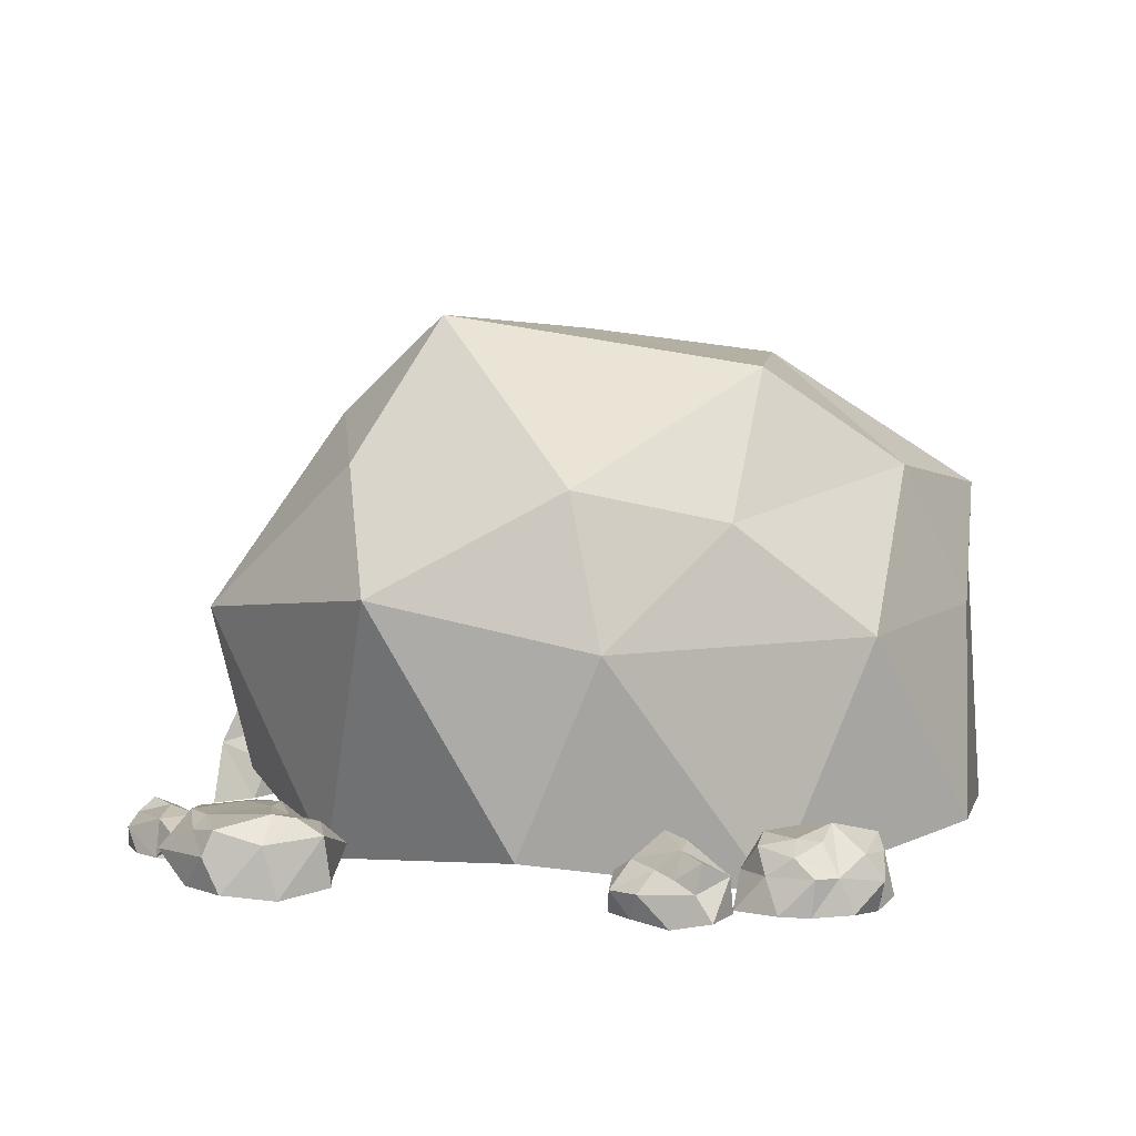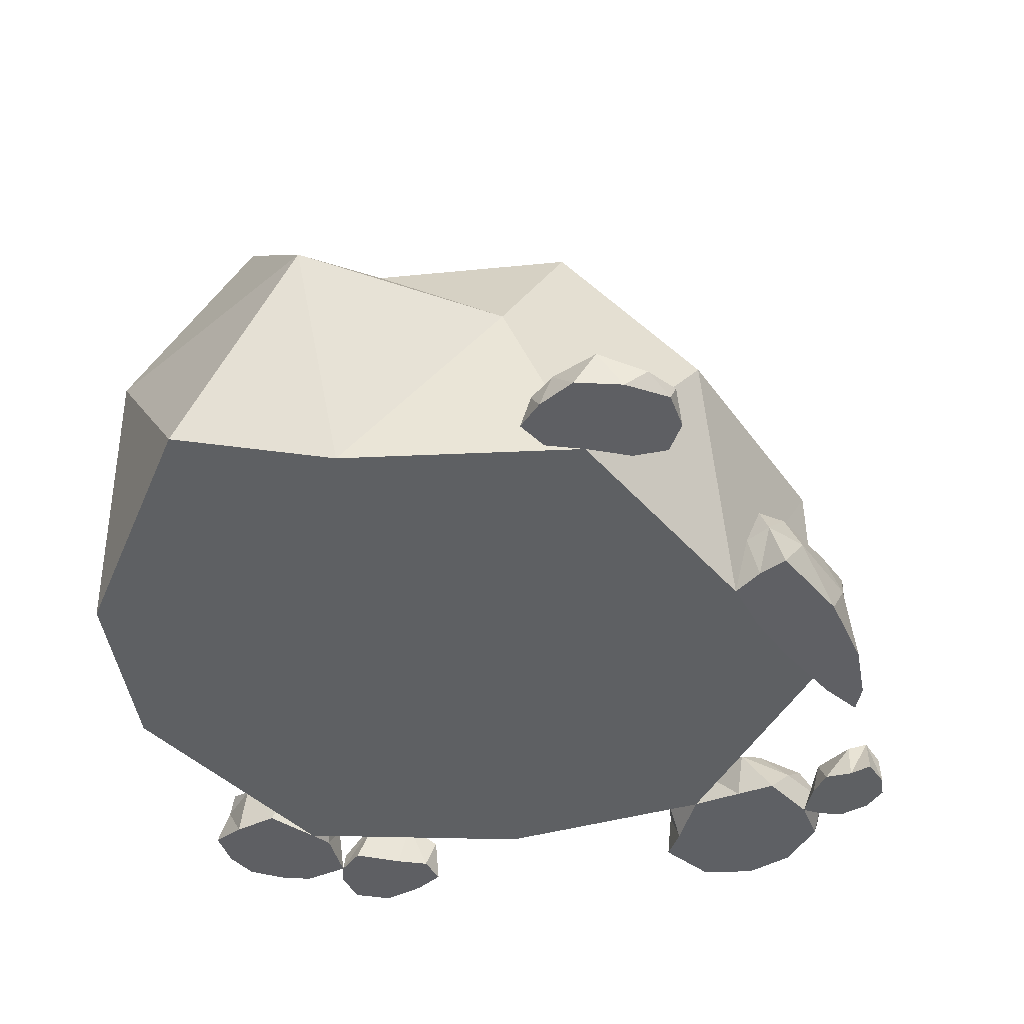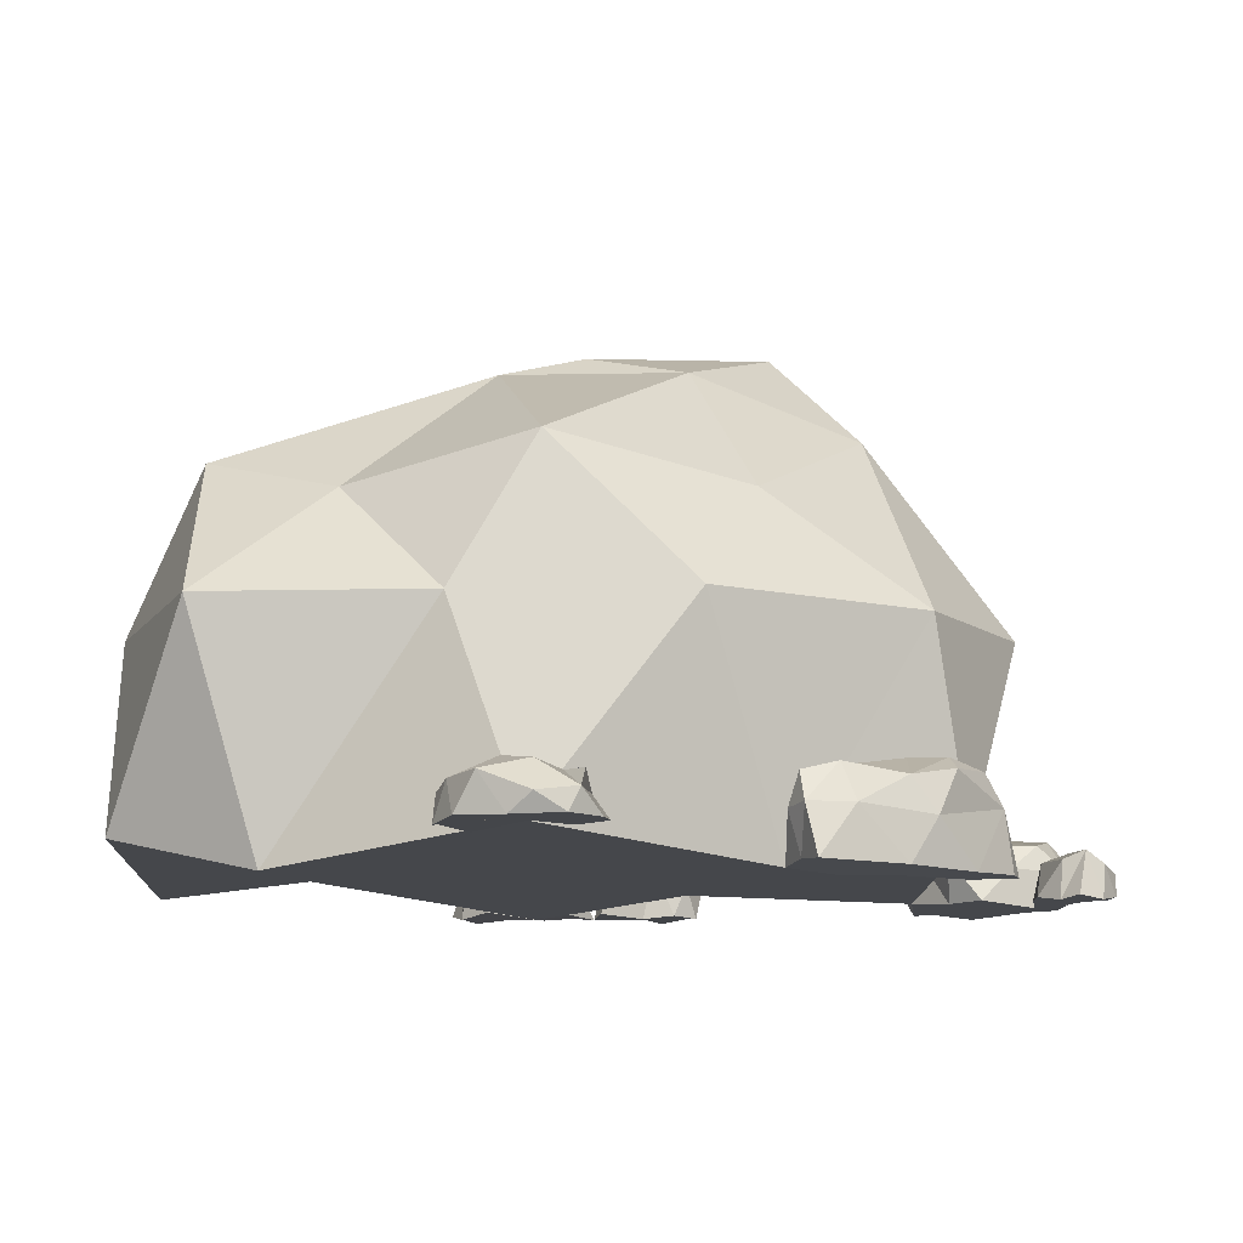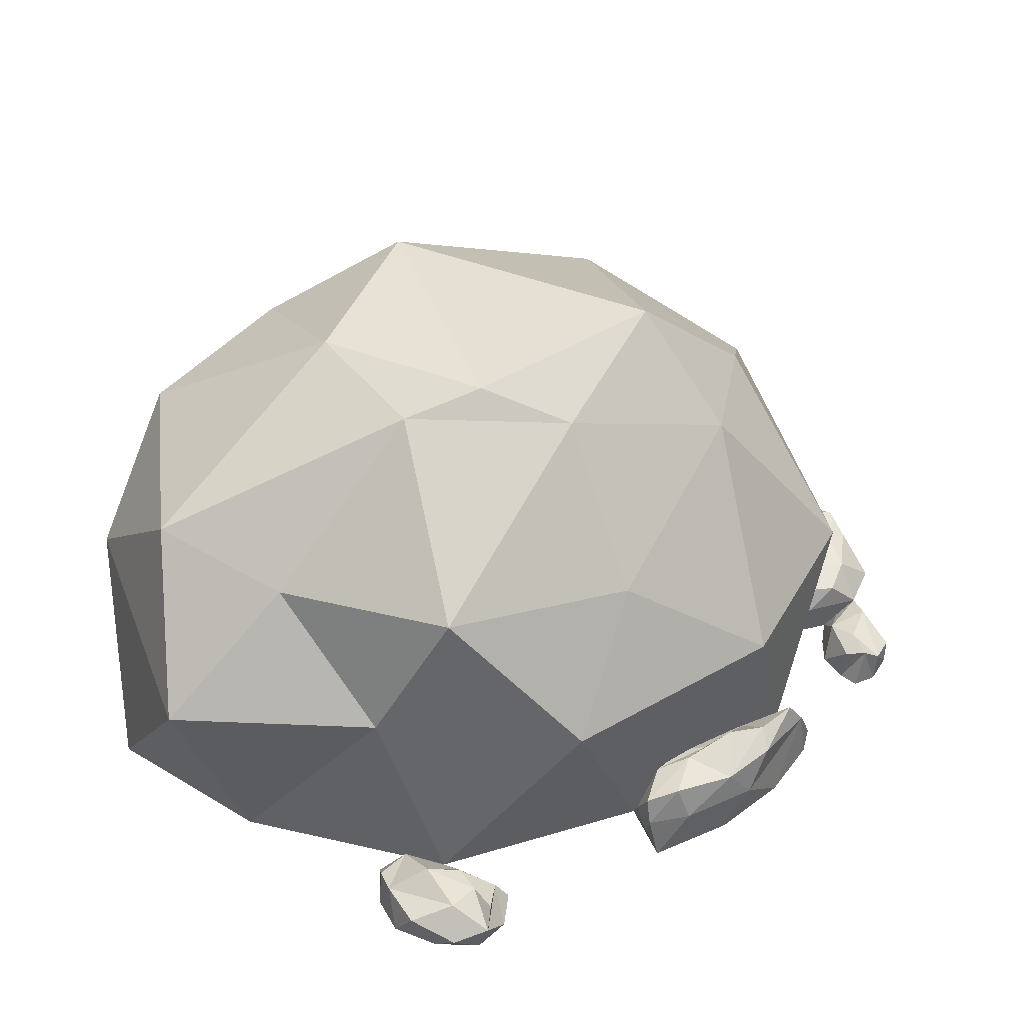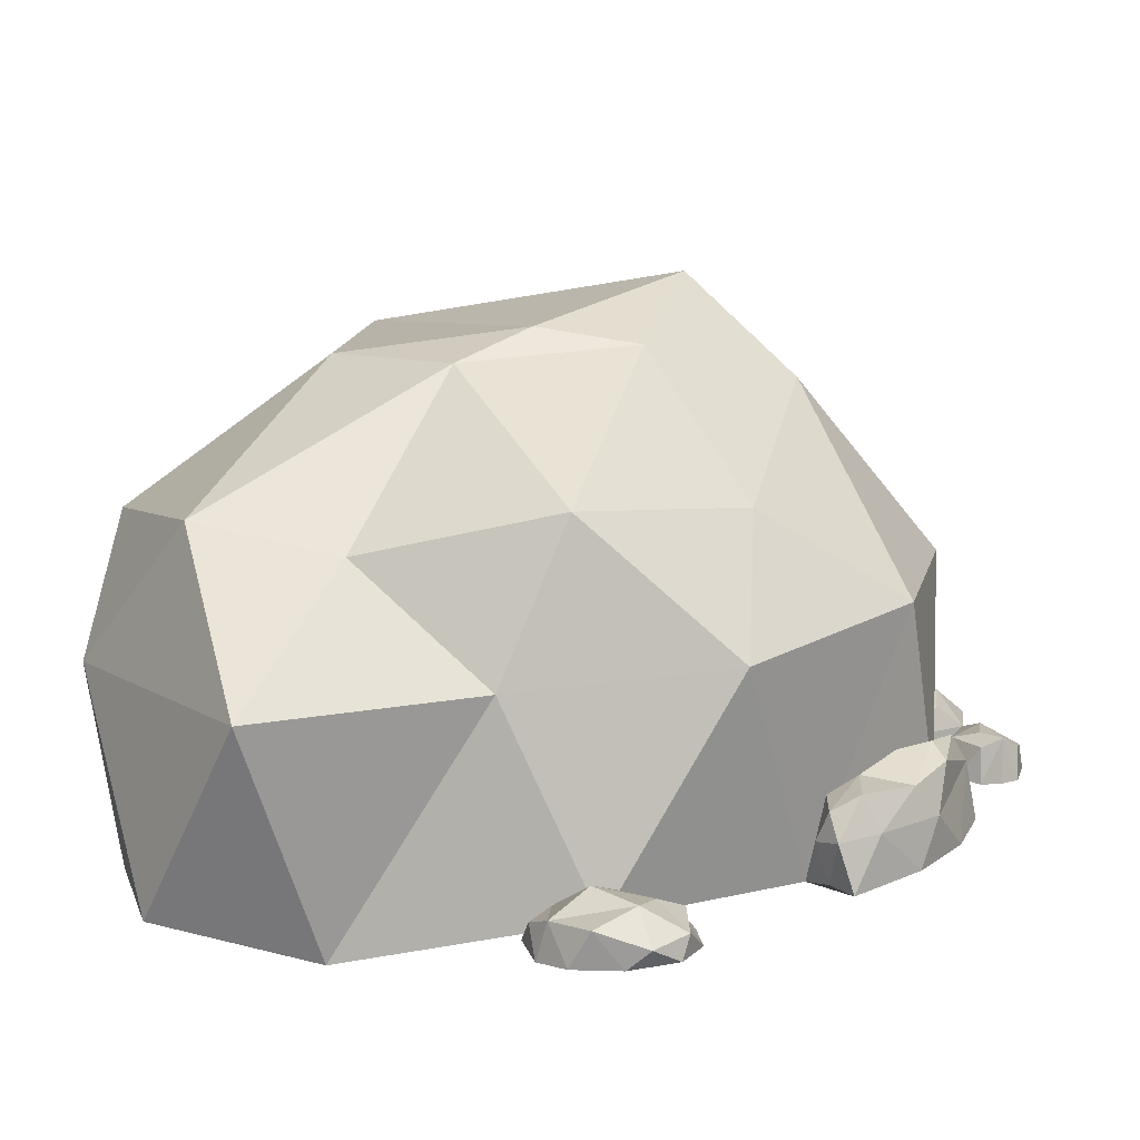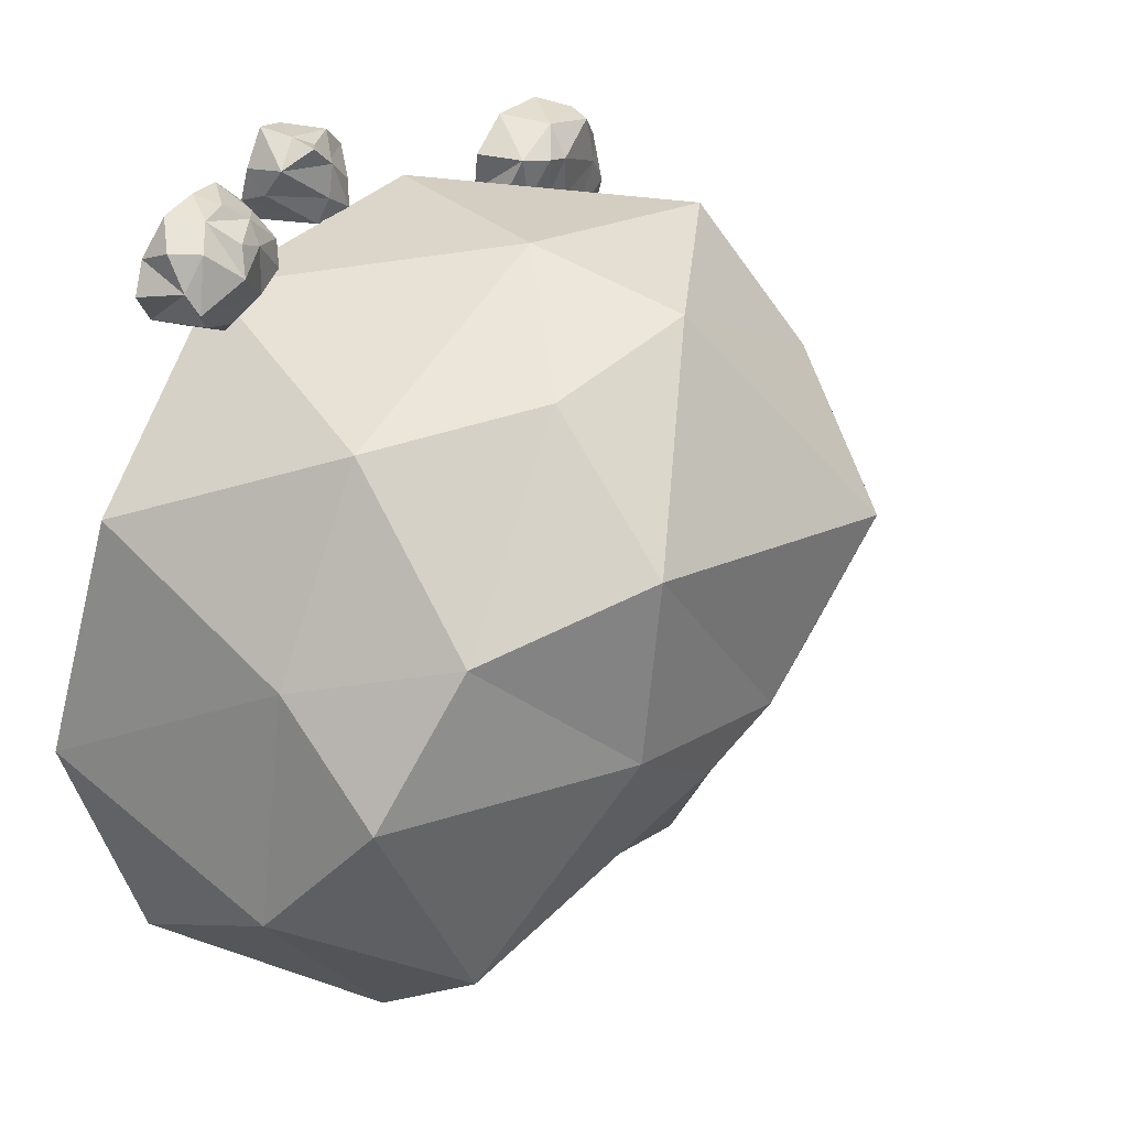
<metadata>
{"format":"obj","ext":"obj","renderer":"f3d","projection":"perspective","resolution":1024,"background":"white","views":[{"elev":9.3,"azim":-1.7,"up":"+Y"},{"elev":-42.6,"azim":170.3,"up":"+Y"},{"elev":-10.1,"azim":-164.0,"up":"+Y"},{"elev":48.1,"azim":-164.7,"up":"+Y"},{"elev":-75.5,"azim":-176.7,"up":"+Z"},{"elev":34.9,"azim":123.9,"up":"+Z"}]}
</metadata>
<code>
o Boulder
v 0.7236 -0.4472 0.5257
v -0.2764 -0.4472 0.8506
v -0.8944 -0.4472 0
v -0.1762 -0.4487 -0.65
v 0.7236 -0.4472 -0.5257
v 0.1764 0.2472 0.7506
v -0.6236 0.3472 0.5257
v -0.5236 0.2472 -0.2257
v 0.2764 0.2472 -0.4506
v 0.7944 0.2472 0.1
v -0.1 0.6 0
v 0.2629 -0.5257 0.809
v 0.8506 -0.5257 0
v -0.6872 -0.53 0.4988
v -0.5914 -0.5186 -0.3187
v 0.3629 -0.5257 -0.609
v 0.7511 0 0.309
v 0.8511 0 -0.209
v -0.1 0 0.9
v 0.4878 0 0.709
v -0.9511 0 0.309
v -0.5878 0.1 0.809
v -0.4878 0 -0.509
v -0.8511 0 -0.109
v 0.4878 0 -0.709
v 0 0 -0.6
v 0.5882 0.3257 0.4
v -0.1629 0.3257 0.809
v -0.6506 0.4257 0.2
v -0.1629 0.3257 -0.509
v 0.5882 0.3257 -0.4
v 0.2625 0.5507 0.5
v 0.3257 0.5507 0.1
v -0.4253 0.6507 0.309
v -0.3253 0.5507 -0.009011
v 0.06246 0.5507 -0.1
v 0.2158 -0.5078 0.8607
v 0.3741 -0.5078 0.7746
v 0.5049 -0.5078 0.8986
v 0.4043 -0.5078 1.031
v 0.2487 -0.5078 1.038
v 0.4403 -0.389 0.8385
v 0.4298 -0.3917 0.9924
v 0.2172 -0.3888 0.9347
v 0.3694 -0.3435 0.9266
v 0.4545 -0.5213 0.8208
v 0.4627 -0.5213 0.9588
v 0.3155 -0.511 1.04
v 0.1865 -0.4483 0.8951
v 0.2275 -0.438 0.9873
v 0.3428 -0.4312 0.7718
v 0.2183 -0.4483 0.8194
v 0.4694 -0.4483 0.9951
v 0.4786 -0.4042 0.9248
v 0.3224 -0.4308 1.042
v 0.373 -0.4312 1.028
v 0.2345 -0.3728 0.8811
v 0.362 -0.3942 0.8081
v 0.471 -0.3746 0.8819
v 0.2839 -0.3962 1.004
v 0.2943 -0.371 0.8506
v 0.2924 -0.3685 0.9575
v 0.343 -0.3685 0.9829
v -0.04616 -0.5152 1.021
v -0.04752 -0.5153 0.9036
v 0.1342 -0.507 0.9078
v 0.1595 -0.503 1.031
v 0.1128 -0.5013 1.105
v -0.04121 -0.4094 0.9503
v 0.03922 -0.4252 1.056
v -0.08876 -0.5207 0.951
v 0.02844 -0.5222 1.074
v 0.02635 -0.5224 0.8939
v 0.1661 -0.5177 0.9597
v -0.03605 -0.4546 1.053
v 0.07937 -0.4483 1.083
v -0.07488 -0.4428 0.915
v -0.08875 -0.4612 0.9961
v 0.08877 -0.3886 0.9107
v 0.000113 -0.4066 0.8989
v 0.1592 -0.461 0.983
v 0.152 -0.4209 1.044
v 0.002536 -0.4149 1.014
v 0.09221 -0.3838 1.079
v 0.05491 -0.369 1.035
v 0.02809 -0.3542 0.9332
v 0.07289 -0.3675 0.9677
v -1.066 -0.535 0.4691
v -1.007 -0.5435 0.4655
v -1.114 -0.537 0.4224
v -1.138 -0.4865 0.3853
v -1.026 -0.4738 0.5011
v -1.058 -0.4511 0.4487
v -0.9873 -0.4908 0.4509
v -0.9582 -0.5479 0.4521
v -0.9838 -0.4596 0.3819
v -1.045 -0.443 0.3535
v -0.9816 -0.535 0.3215
v -1.039 -0.4596 0.2956
v -0.9647 -0.537 0.3841
v -1.088 -0.4402 0.2957
v -1.034 -0.5435 0.2854
v -1.078 -0.535 0.2599
v -1.12 -0.5435 0.3019
v -1.14 -0.535 0.3628
v -1.123 -0.4691 0.3179
v -1.016 -0.5343 0.5601
v -0.8573 -0.5343 0.3825
v -0.916 -0.4634 0.4252
v -0.9638 -0.4133 0.4775
v -0.8463 -0.4136 0.4299
v -0.7862 -0.4459 0.3901
v -0.793 -0.4133 0.4629
v -0.7237 -0.4564 0.4794
v -0.7802 -0.5375 0.4258
v -0.6696 -0.5479 0.6191
v -0.6372 -0.4738 0.5827
v -0.6918 -0.4133 0.6218
v -0.6773 -0.4181 0.7257
v -0.6632 -0.5343 0.716
v -0.7346 -0.3823 0.7129
v -0.8035 -0.4285 0.7636
v -0.7736 -0.5479 0.7693
v -0.8962 -0.5343 0.7662
v -0.9775 -0.5375 0.6804
v -0.9335 -0.4564 0.7478
v -0.9576 -0.4133 0.6808
v -0.9091 -0.3997 0.742
v -1.042 -0.4738 0.6084
v -0.9743 -0.3997 0.5593
v -0.9343 -0.3953 0.6255
v -0.8565 -0.3953 0.5128
v -0.7975 -0.3867 0.5959
v -0.7817 -0.3953 0.5189
v -0.758 -0.3953 0.6284
v -0.7892 -0.3779 0.6973
v -0.6803 -0.5114 -0.4341
v -0.6349 -0.507 -0.3753
v -0.6526 -0.4031 -0.4218
v -0.8296 -0.516 -0.3001
v -0.7442 -0.4031 -0.3756
v -0.8266 -0.3419 -0.272
v -0.7092 -0.3227 -0.3632
v -0.8759 -0.4185 -0.2455
v -0.9318 -0.5208 -0.1467
v -0.9018 -0.3227 -0.181
v -0.9648 -0.3854 -0.006514
v -0.9819 -0.5178 0.05684
v -0.9318 -0.3149 -0.03476
v -0.9821 -0.5166 -0.01002
v -0.8205 -0.3564 -0.09518
v -0.8598 -0.4405 -0.03268
v -0.8923 -0.523 -0.005563
v -0.7636 -0.5197 -0.1158
v -0.6678 -0.5253 -0.2197
v -0.7334 -0.4087 -0.1614
v -0.6935 -0.3419 -0.2174
v -0.6363 -0.4 -0.2845
v -0.6101 -0.412 -0.3779
v -0.6422 -0.3422 -0.2968
v -0.6387 -0.3419 -0.4003
v -0.7138 -0.3166 -0.2588
v -0.7449 -0.3249 -0.2102
v -0.8002 -0.2976 -0.1674
v -0.8778 -0.2944 -0.1315
v -0.3231 -0.4592 -0.8462
v -0.366 -0.4613 -0.7706
v -0.3413 -0.4108 -0.8281
v -0.2172 -0.4621 -0.8692
v -0.2687 -0.4215 -0.8772
v -0.159 -0.3792 -0.8699
v -0.2487 -0.3558 -0.8156
v -0.2831 -0.3719 -0.7446
v -0.1607 -0.3405 -0.7395
v -0.07711 -0.3853 -0.7922
v -0.1105 -0.4592 -0.8546
v -0.03974 -0.4056 -0.7428
v -0.04926 -0.4688 -0.787
v -0.08332 -0.4016 -0.6748
v -0.2223 -0.415 -0.6751
v -0.08178 -0.4714 -0.6689
v -0.02242 -0.4566 -0.7034
v -0.2357 -0.3719 -0.7039
v -0.3228 -0.4132 -0.6962
v -0.28 -0.4621 -0.6599
v -0.3547 -0.4592 -0.6881
v -0.3361 -0.3731 -0.7843
f 1 13 17
f 2 12 19
f 3 14 21
f 4 15 23
f 5 16 25
f 1 17 20
f 2 19 22
f 3 21 24
f 4 23 26
f 5 25 18
f 6 27 32
f 7 28 34
f 8 29 35
f 9 30 36
f 10 31 33
f 33 36 11
f 33 31 36
f 31 9 36
f 36 35 11
f 36 30 35
f 30 8 35
f 35 34 11
f 35 29 34
f 29 7 34
f 34 32 11
f 34 28 32
f 28 6 32
f 32 33 11
f 32 27 33
f 27 10 33
f 18 31 10
f 18 25 31
f 25 9 31
f 26 30 9
f 26 23 30
f 23 8 30
f 24 29 8
f 24 21 29
f 21 7 29
f 22 28 7
f 22 19 28
f 19 6 28
f 20 27 6
f 20 17 27
f 17 10 27
f 25 26 9
f 25 16 26
f 16 4 26
f 23 24 8
f 23 15 24
f 15 3 24
f 21 22 7
f 21 14 22
f 14 2 22
f 19 20 6
f 19 12 20
f 12 1 20
f 17 18 10
f 17 13 18
f 13 5 18
f 1 12 2 14 3 15 4 16 5 13
f 37 74 49
f 38 12 51
f 39 46 54
f 40 47 53
f 41 48 55
f 37 49 52
f 38 51 42
f 40 53 56
f 41 55 50
f 42 58 59
f 43 59 45
f 60 56 63
f 44 60 62
f 62 63 45
f 62 60 63
f 63 56 45
f 56 43 45
f 59 61 45
f 59 58 61
f 61 62 45
f 61 57 62
f 57 44 62
f 50 60 44
f 50 55 60
f 53 43 56
f 54 59 43
f 54 42 59
f 42 51 58
f 51 61 58
f 52 57 61
f 52 49 57
f 49 44 57
f 55 56 60
f 55 48 56
f 48 40 56
f 53 54 43
f 53 47 54
f 47 39 54
f 54 46 42
f 46 38 42
f 51 52 61
f 51 12 52
f 12 37 52
f 49 50 44
f 49 74 50
f 74 41 50
f 37 12 38 46 39 47 40 48 41 74
f 64 72 75
f 65 71 77
f 66 73 79
f 67 74 81
f 64 75 78
f 65 77 80
f 67 81 82
f 80 69 86
f 84 82 85
f 70 84 85
f 85 82 87
f 87 86 85
f 87 79 86
f 79 80 86
f 86 69 85
f 69 83 85
f 83 70 85
f 76 84 70
f 81 87 82
f 80 77 69
f 78 83 69
f 78 75 83
f 75 70 83
f 76 82 84
f 76 68 82
f 68 67 82
f 81 79 87
f 81 74 79
f 74 66 79
f 79 73 80
f 73 65 80
f 77 78 69
f 77 71 78
f 71 64 78
f 75 76 70
f 75 72 76
f 72 68 76
f 64 71 65 73 66 74 67 68 72
f 88 90 105 104 103 102 98 100 95 89
f 88 89 94
f 91 90 88
f 88 93 91
f 88 94 92
f 88 92 93
f 89 95 94
f 92 94 96
f 95 96 94
f 95 100 96
f 93 96 97
f 96 99 97
f 100 98 96
f 98 99 96
f 93 92 96
f 99 102 101
f 99 101 97
f 98 102 99
f 102 103 101
f 103 104 101
f 104 105 106
f 101 104 106
f 105 91 106
f 106 91 93
f 97 101 106
f 106 93 97
f 105 90 91
f 107 125 124 123 120 116 14 115 108 95
f 107 95 92
f 95 108 109
f 92 95 109
f 92 109 110
f 109 111 110
f 108 112 109
f 109 112 111
f 108 115 112
f 112 114 113
f 112 113 111
f 112 115 114
f 115 14 114
f 14 116 117
f 14 117 114
f 117 119 118
f 117 118 114
f 117 116 119
f 116 120 119
f 120 123 119
f 119 122 121
f 119 121 118
f 119 123 122
f 123 124 122
f 124 125 126
f 124 126 122
f 126 129 127
f 126 127 128
f 122 126 128
f 126 125 129
f 129 130 127
f 125 107 129
f 107 92 129
f 129 92 130
f 127 130 131
f 92 110 130
f 130 110 132
f 131 130 132
f 131 132 133
f 132 134 133
f 110 111 132
f 132 111 134
f 111 113 134
f 113 114 134
f 134 135 133
f 134 114 135
f 114 118 135
f 118 121 135
f 135 136 133
f 135 121 136
f 136 131 133
f 121 122 136
f 136 128 131
f 122 128 136
f 128 127 131
f 137 140 145 150 148 153 154 155 15 138
f 137 138 139
f 137 139 141
f 140 137 141
f 144 141 142
f 141 143 142
f 141 139 143
f 144 140 141
f 145 144 147
f 145 140 144
f 144 142 146
f 147 144 146
f 153 148 147
f 148 150 147
f 147 146 149
f 147 149 151
f 150 145 147
f 152 147 151
f 152 153 147
f 154 153 152
f 154 152 156
f 155 154 156
f 158 156 157
f 156 151 157
f 156 152 151
f 158 155 156
f 15 158 159
f 15 155 158
f 158 157 160
f 159 158 160
f 159 160 161
f 161 160 162
f 160 157 163
f 162 160 163
f 157 151 163
f 163 151 164
f 162 163 164
f 142 162 164
f 165 142 164
f 151 165 164
f 151 149 165
f 149 146 165
f 165 146 142
f 143 161 162
f 142 143 162
f 139 159 161
f 139 161 143
f 138 15 159
f 139 138 159
f 166 169 176 178 182 181 4 185 186 167
f 166 167 168
f 166 168 170
f 169 166 170
f 170 168 172
f 171 169 170
f 171 170 172
f 172 168 173
f 172 173 174
f 175 171 172
f 175 172 174
f 178 176 175
f 176 171 175
f 177 178 175
f 179 177 175
f 179 175 174
f 4 179 180
f 4 181 179
f 180 179 174
f 181 182 179
f 182 177 179
f 182 178 177
f 183 180 174
f 184 180 183
f 184 185 180
f 185 4 180
f 186 185 184
f 167 186 184
f 168 184 187
f 187 184 173
f 173 184 183
f 168 167 184
f 168 187 173
f 173 183 174
f 176 169 171

</code>
